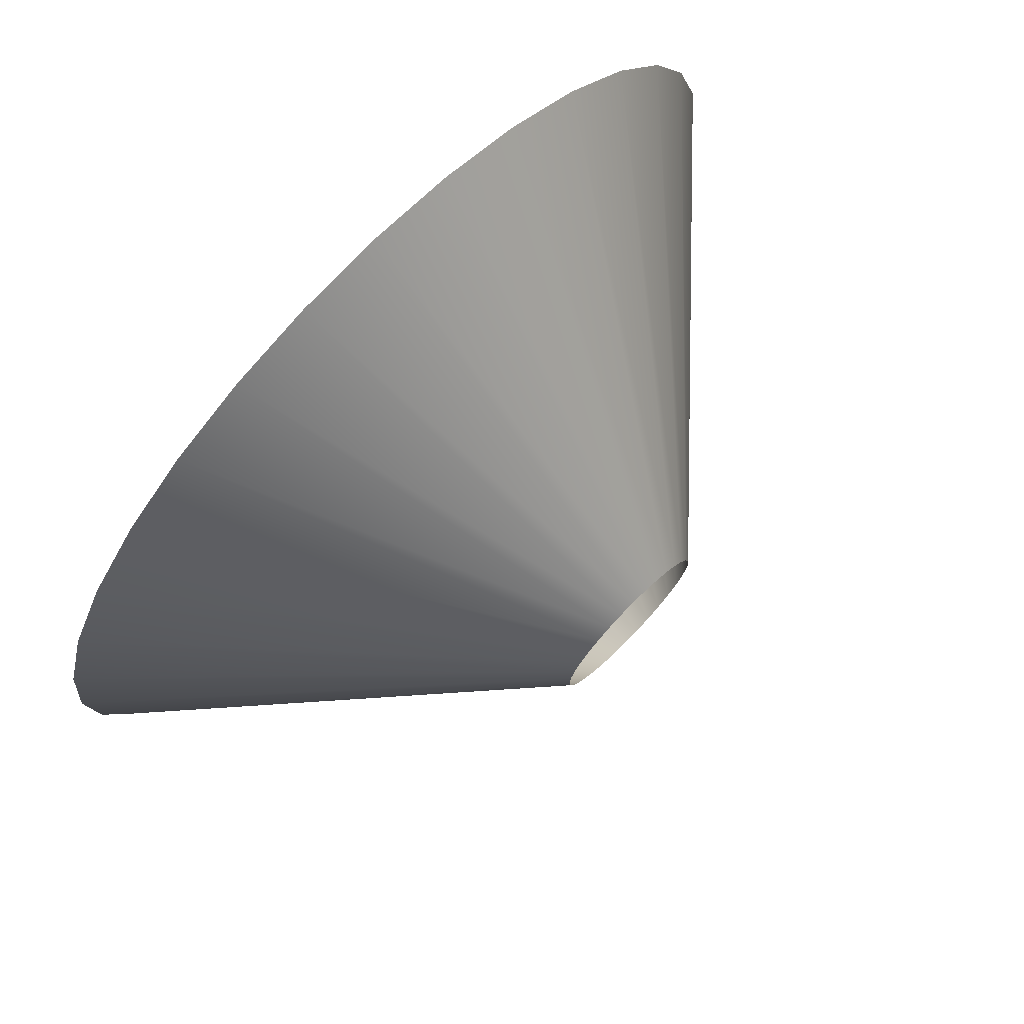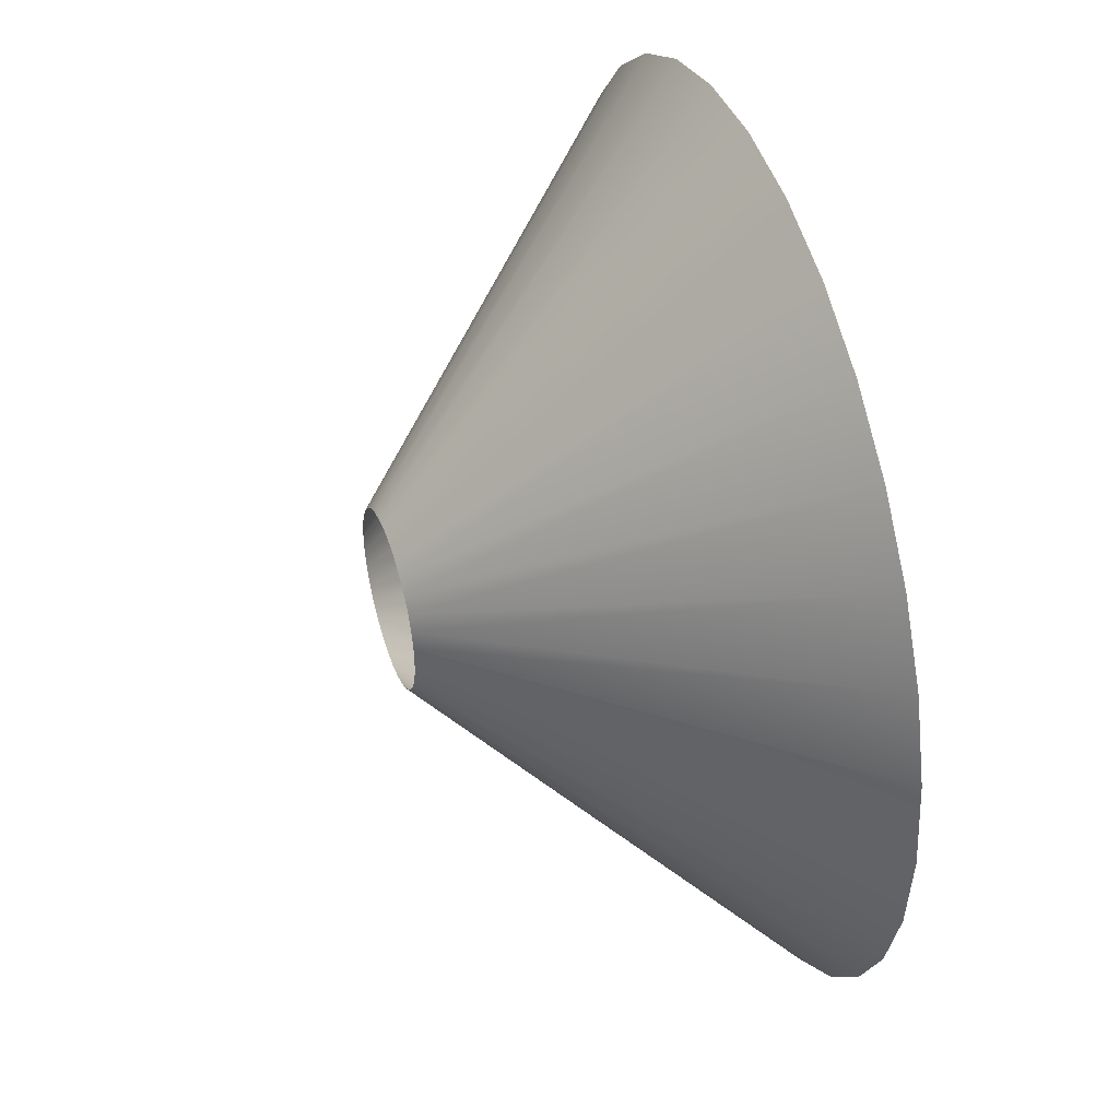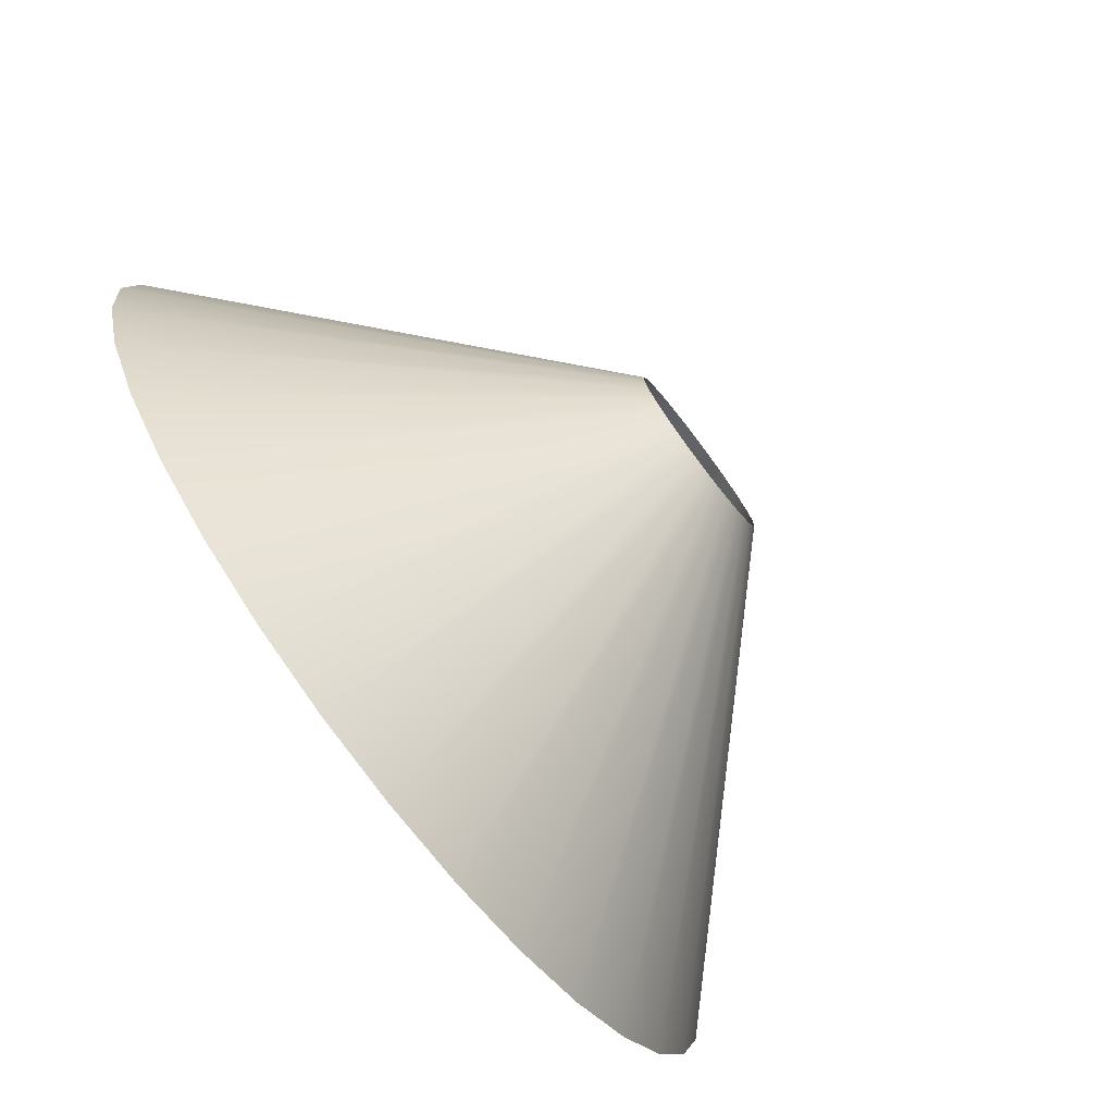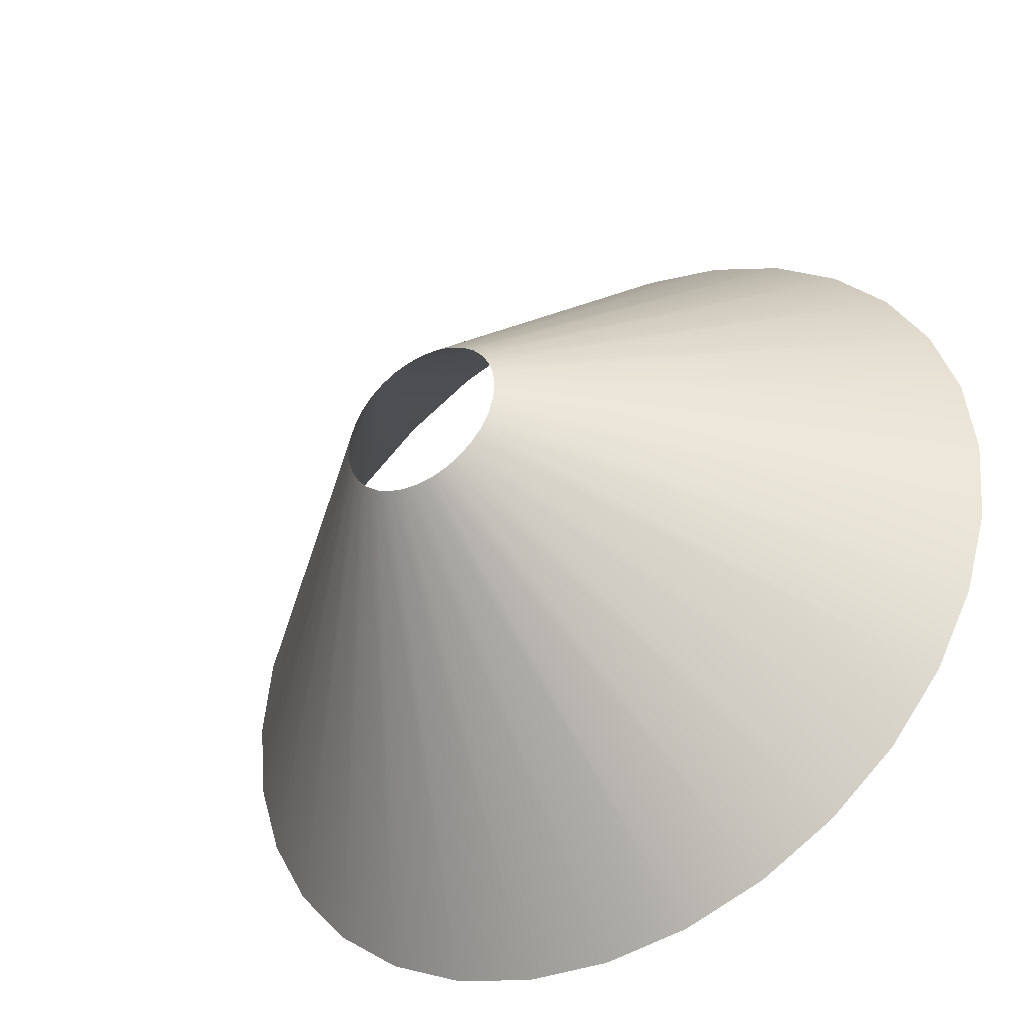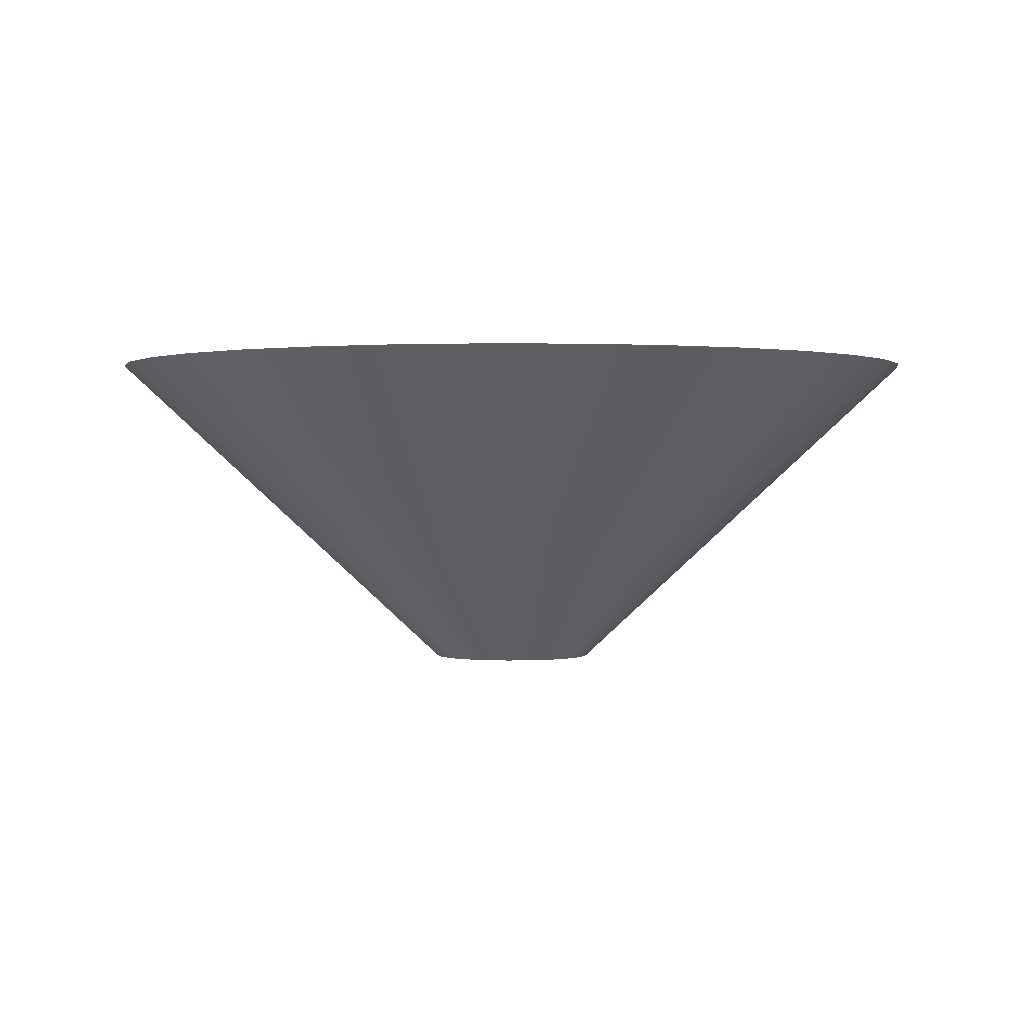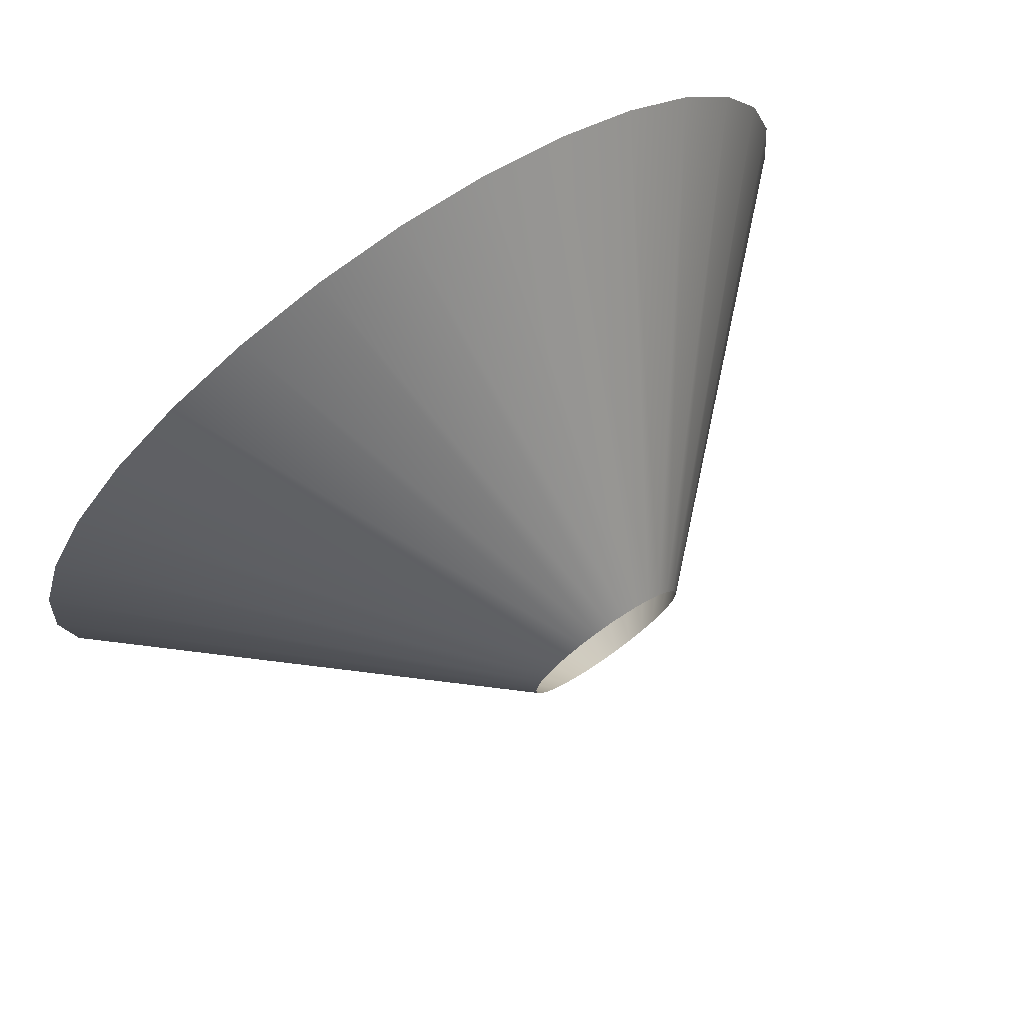
<metadata>
{"format":"obj","ext":"obj","renderer":"f3d","projection":"perspective","resolution":1024,"background":"white","views":[{"elev":73.9,"azim":-45.4,"up":"+Z"},{"elev":43.6,"azim":71.5,"up":"+Z"},{"elev":-77.6,"azim":-52.8,"up":"+Z"},{"elev":-41.0,"azim":32.6,"up":"+Z"},{"elev":0.6,"azim":-131.6,"up":"+Y"},{"elev":74.9,"azim":-34.9,"up":"+Z"}]}
</metadata>
<code>
o Cylinder
v 0 0 -0.1774
v -0 0.6841 -0.9137
v 0.03461 0 -0.174
v 0.1782 0.6841 -0.8961
v 0.06789 0 -0.1639
v 0.3496 0.6841 -0.8441
v 0.09857 0 -0.1475
v 0.5076 0.6841 -0.7597
v 0.1255 0 -0.1255
v 0.6461 0.6841 -0.6461
v 0.1475 0 -0.09857
v 0.7597 0.6841 -0.5076
v 0.1639 0 -0.06789
v 0.8441 0.6841 -0.3496
v 0.174 0 -0.03461
v 0.8961 0.6841 -0.1782
v 0.1774 0 0
v 0.9137 0.6841 0
v 0.174 0 0.03461
v 0.8961 0.6841 0.1782
v 0.1639 0 0.06789
v 0.8441 0.6841 0.3496
v 0.1475 0 0.09857
v 0.7597 0.6841 0.5076
v 0.1255 0 0.1255
v 0.6461 0.6841 0.6461
v 0.09857 0 0.1475
v 0.5076 0.6841 0.7597
v 0.06789 0 0.1639
v 0.3496 0.6841 0.8441
v 0.03461 0 0.174
v 0.1782 0.6841 0.8961
v -0 0 0.1774
v -0 0.6841 0.9137
v -0.03461 0 0.174
v -0.1782 0.6841 0.8961
v -0.06789 0 0.1639
v -0.3496 0.6841 0.8441
v -0.09857 0 0.1475
v -0.5076 0.6841 0.7597
v -0.1255 0 0.1255
v -0.6461 0.6841 0.6461
v -0.1475 0 0.09857
v -0.7597 0.6841 0.5076
v -0.1639 0 0.06789
v -0.8441 0.6841 0.3496
v -0.174 0 0.03461
v -0.8961 0.6841 0.1782
v -0.1774 0 0
v -0.9137 0.6841 -0
v -0.174 0 -0.03461
v -0.8961 0.6841 -0.1782
v -0.1639 0 -0.06789
v -0.8441 0.6841 -0.3496
v -0.1475 0 -0.09857
v -0.7597 0.6841 -0.5076
v -0.1255 0 -0.1255
v -0.6461 0.6841 -0.6461
v -0.09857 0 -0.1475
v -0.5076 0.6841 -0.7597
v -0.06789 0 -0.1639
v -0.3496 0.6841 -0.8441
v -0.03461 0 -0.174
v -0.1782 0.6841 -0.8961
f 1 2 4 3
f 3 4 6 5
f 5 6 8 7
f 7 8 10 9
f 9 10 12 11
f 11 12 14 13
f 13 14 16 15
f 15 16 18 17
f 17 18 20 19
f 19 20 22 21
f 21 22 24 23
f 23 24 26 25
f 25 26 28 27
f 27 28 30 29
f 29 30 32 31
f 31 32 34 33
f 33 34 36 35
f 35 36 38 37
f 37 38 40 39
f 39 40 42 41
f 41 42 44 43
f 43 44 46 45
f 45 46 48 47
f 47 48 50 49
f 49 50 52 51
f 51 52 54 53
f 53 54 56 55
f 55 56 58 57
f 57 58 60 59
f 59 60 62 61
f 61 62 64 63
f 63 64 2 1

</code>
